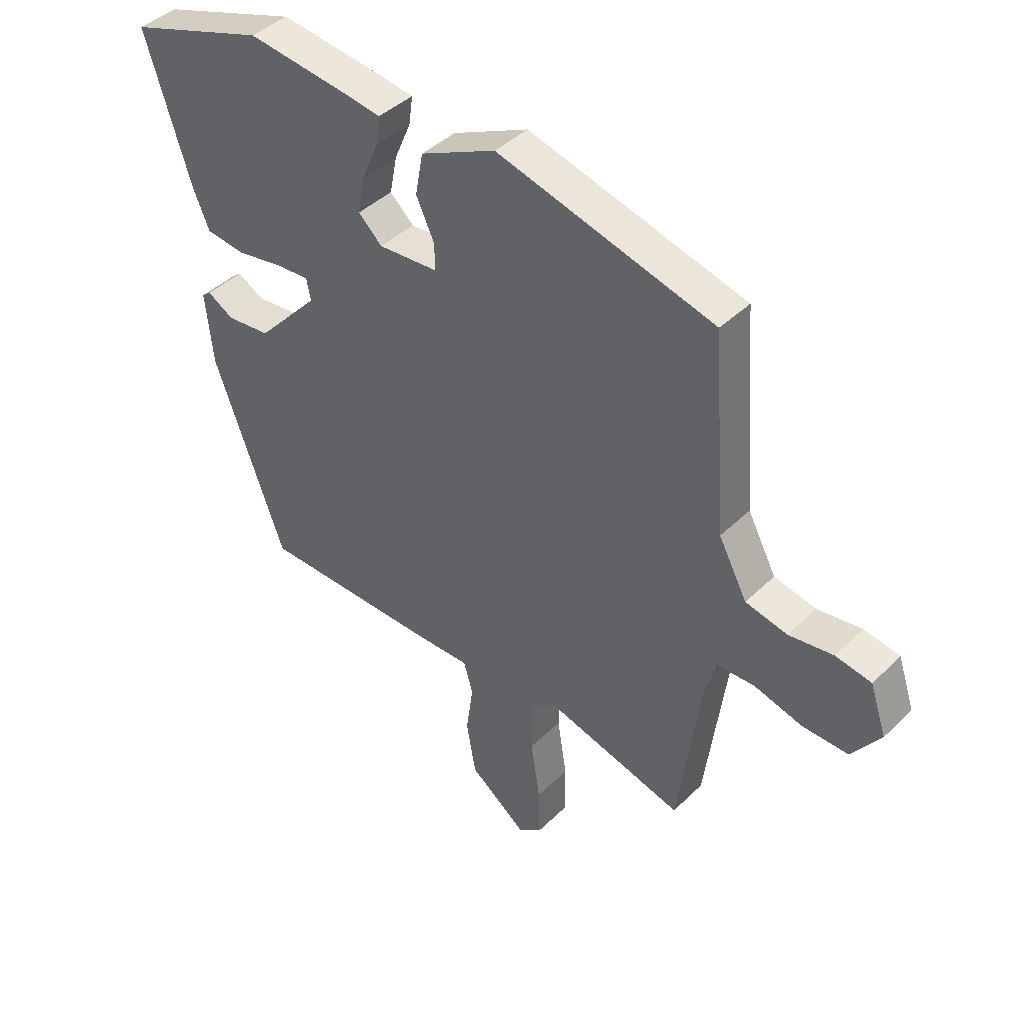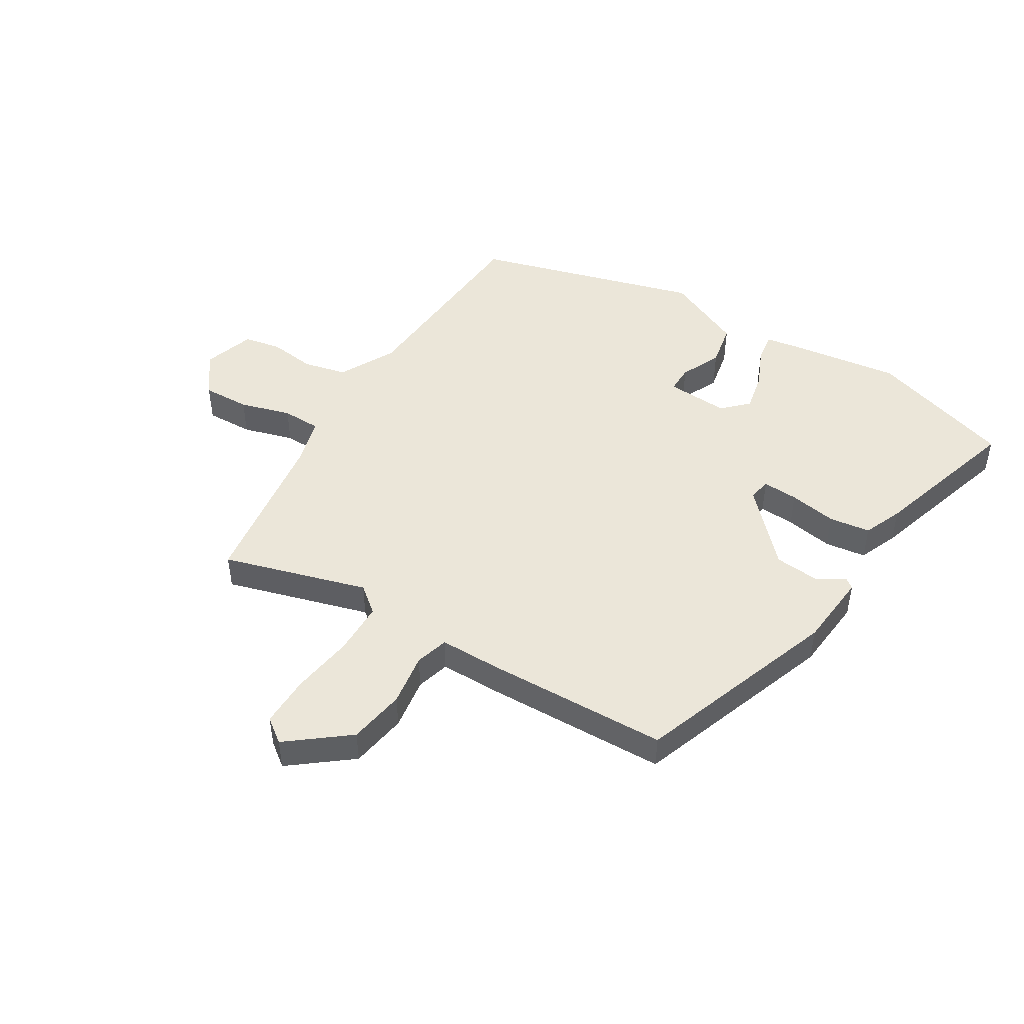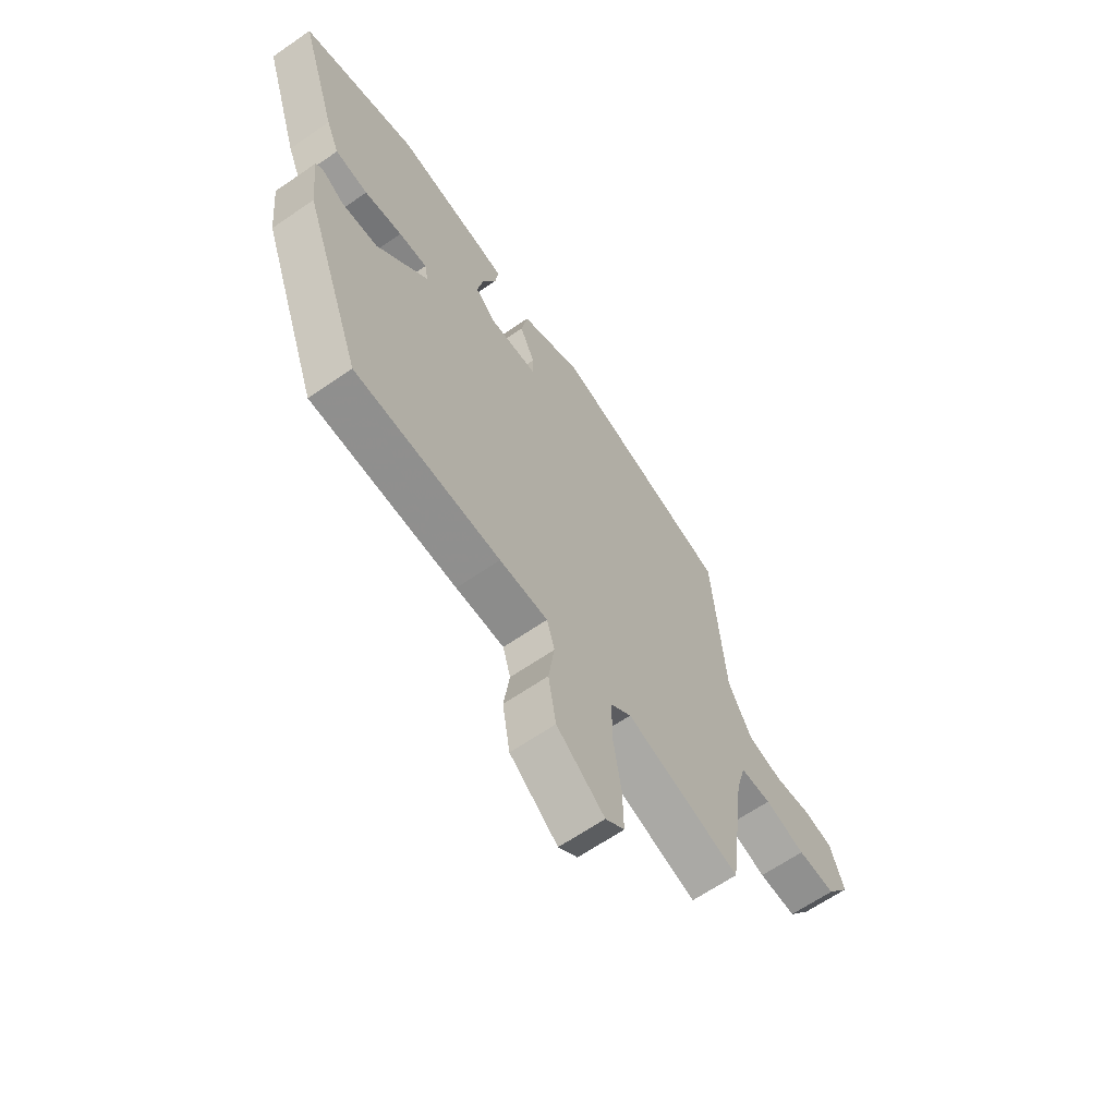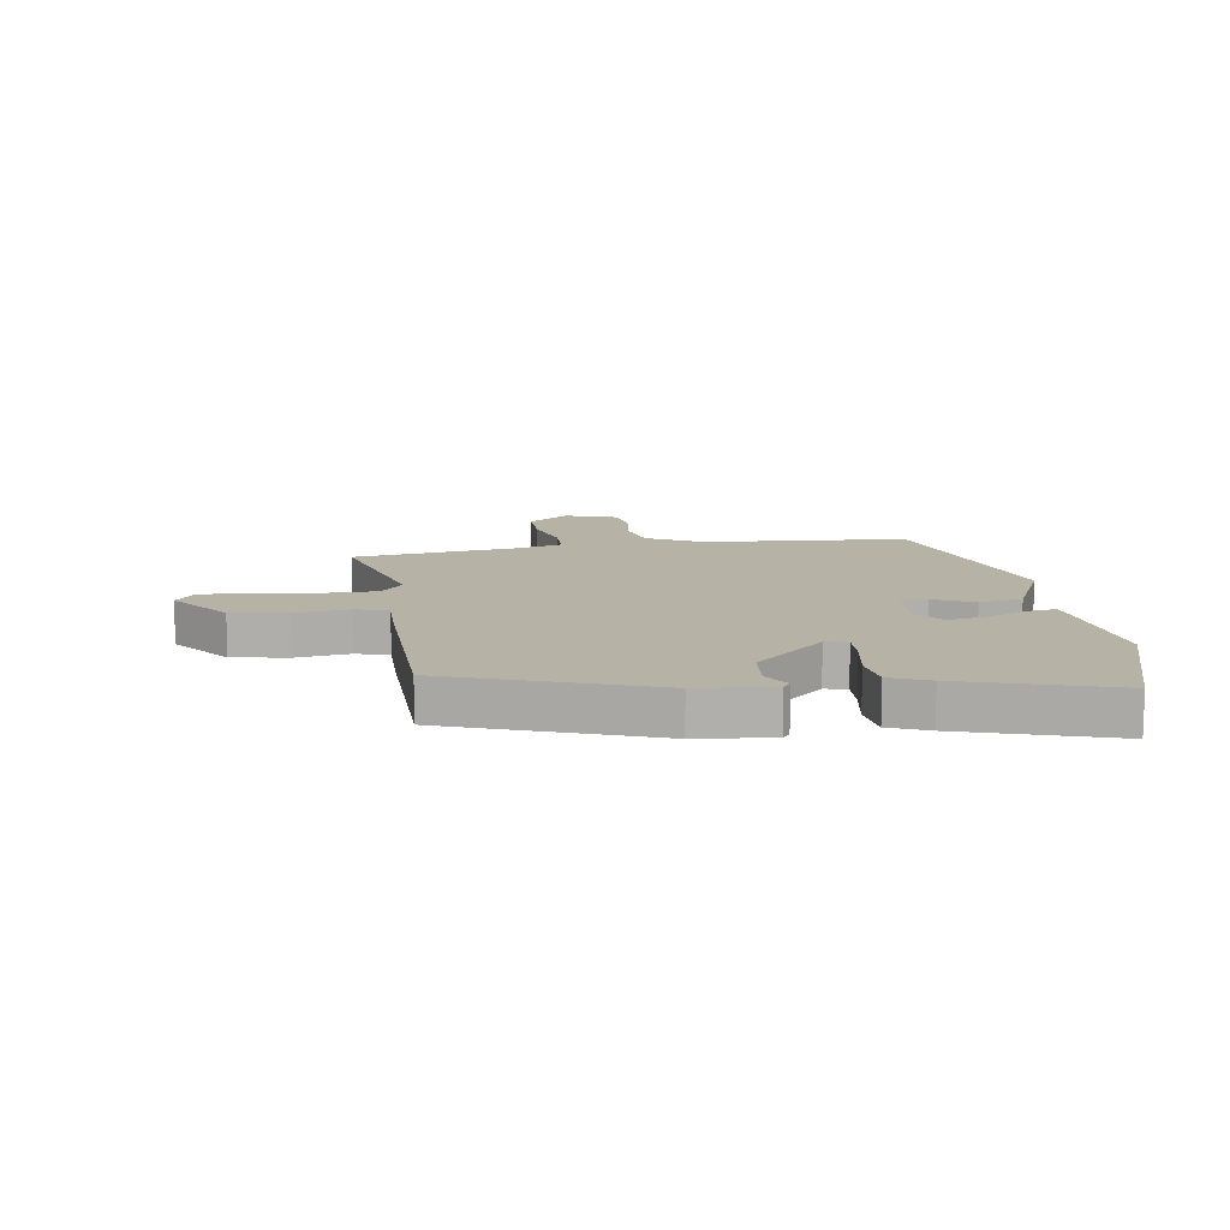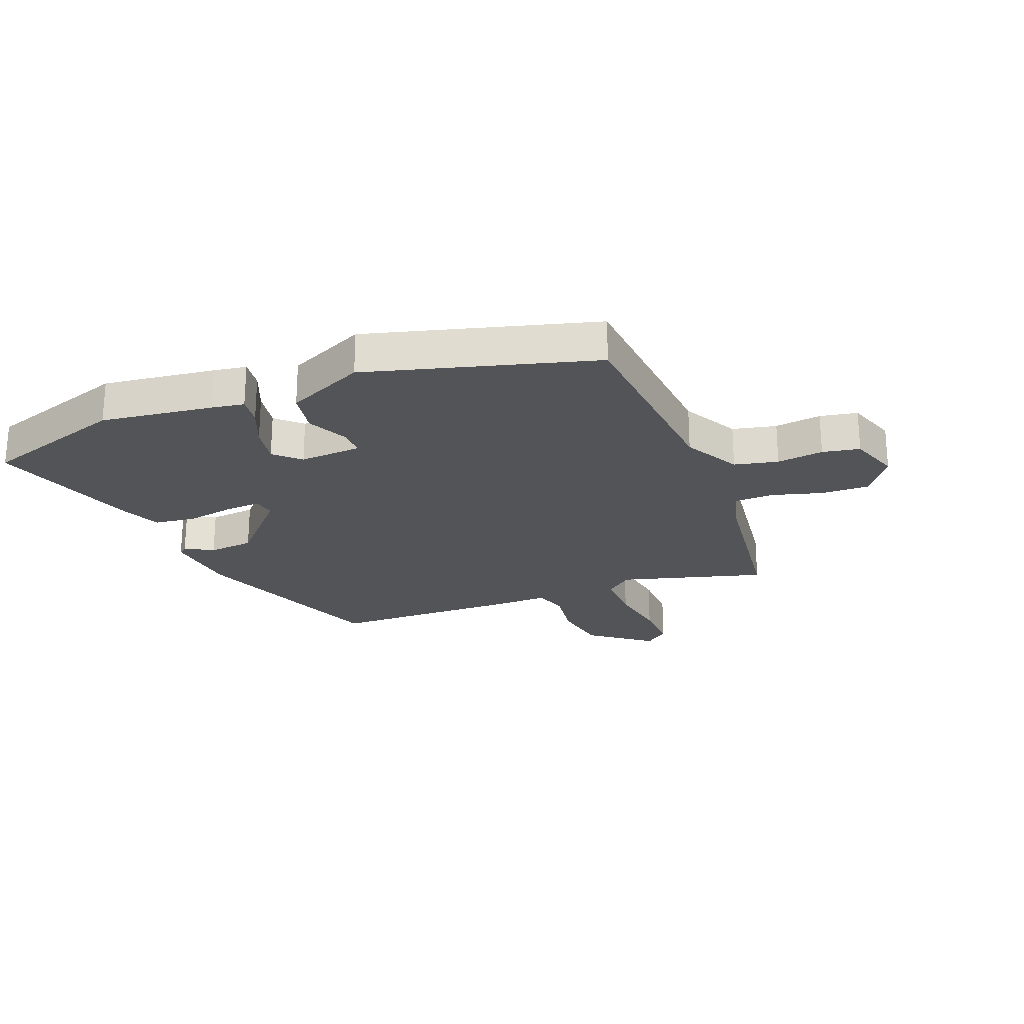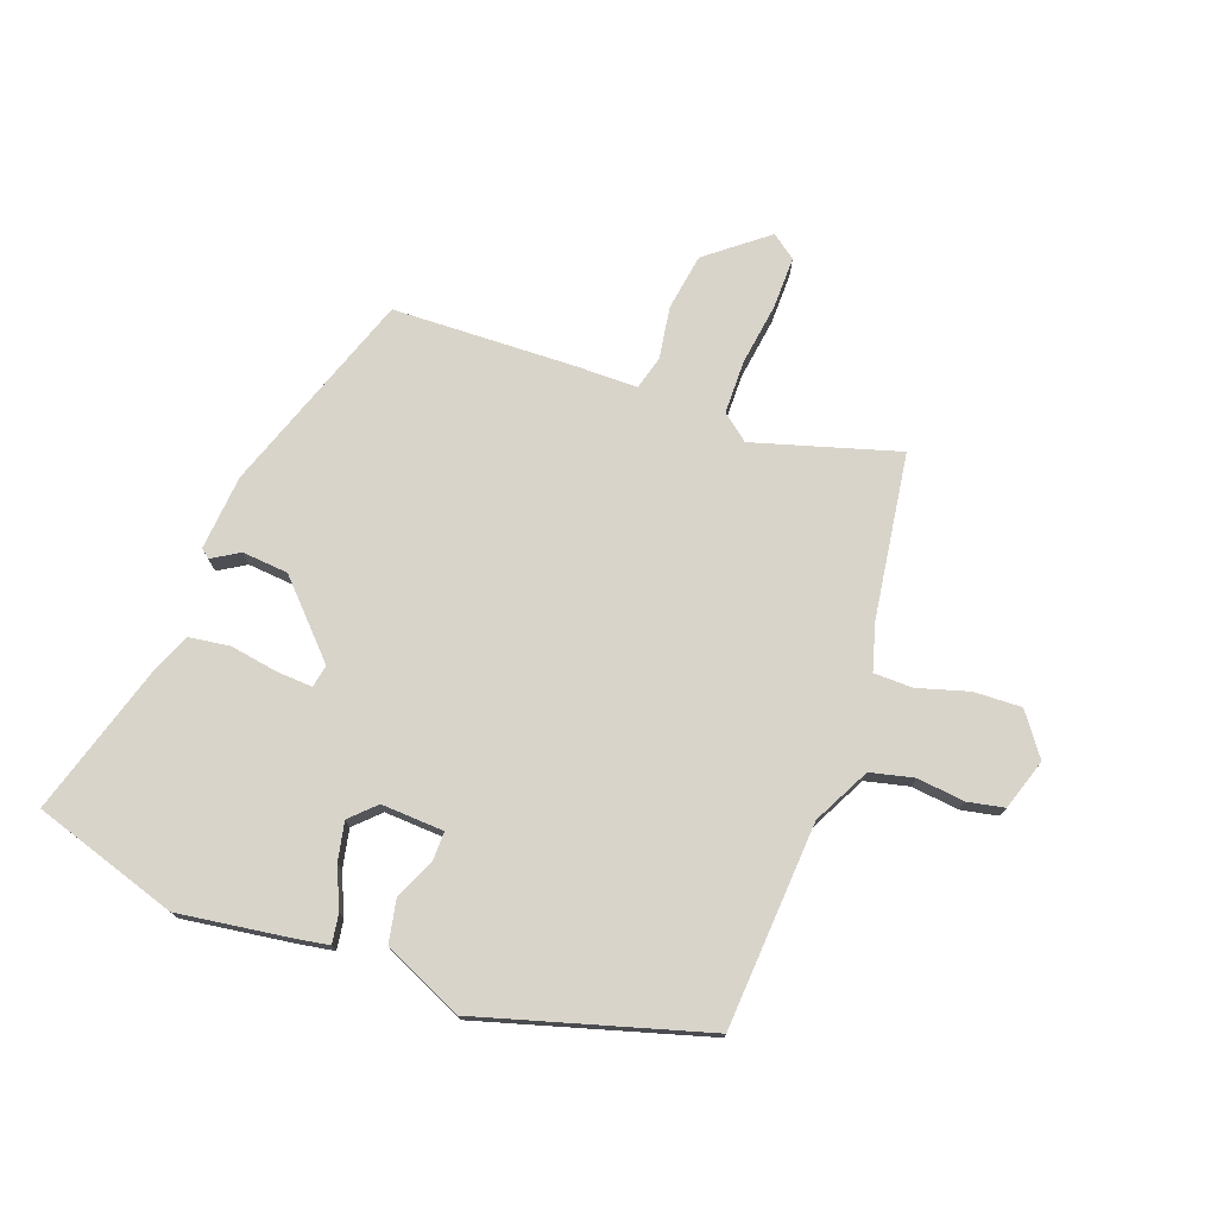
<metadata>
{"format":"obj","ext":"obj","renderer":"f3d","projection":"perspective","resolution":1024,"background":"white","views":[{"elev":41.8,"azim":40.7,"up":"+Z"},{"elev":47.3,"azim":-149.1,"up":"+Y"},{"elev":-64.5,"azim":-55.2,"up":"+Z"},{"elev":12.2,"azim":-98.7,"up":"+Y"},{"elev":-23.6,"azim":21.5,"up":"+Y"},{"elev":74.8,"azim":19.3,"up":"+Y"}]}
</metadata>
<code>
v 0.486 0.07 -0.539
v 0.234 0.07 -0.468
v 0.188 0.07 -0.506
v 0.188 0.07 -0.599
v 0.205 0.07 -0.708
v 0.207 0.07 -0.798
v 0.165 0.07 -0.83
v 0.06 0.07 -0.749
v 0.043 0.07 -0.65
v 0.056 0.07 -0.558
v 0.039 0.07 -0.5
v -0.067 0.07 -0.501
v -0.387 0.07 -0.495
v -0.516 0.07 -0.142
v -0.529 0.07 -0.011
v -0.513 0.07 0.002
v -0.465 0.07 -0.026
v -0.385 0.07 -0.018
v -0.272 0.07 0.104
v -0.28 0.07 0.143
v -0.342 0.07 0.139
v -0.425 0.07 0.124
v -0.497 0.07 0.133
v -0.526 0.07 0.201
v -0.609 0.07 0.464
v -0.358 0.07 0.547
v -0.163 0.07 0.522
v -0.106 0.07 0.513
v -0.113 0.07 0.462
v -0.143 0.07 0.392
v -0.156 0.07 0.324
v -0.113 0.07 0.283
v -0.004 0.07 0.29
v -0.005 0.07 0.338
v -0.038 0.07 0.409
v -0.024 0.07 0.485
v 0.113 0.07 0.549
v 0.507 0.07 0.44
v 0.534 0.07 0.083
v 0.586 0.07 -0.015
v 0.662 0.07 -0.032
v 0.743 0.07 -0.021
v 0.808 0.07 -0.033
v 0.838 0.07 -0.122
v 0.786 0.07 -0.195
v 0.703 0.07 -0.193
v 0.614 0.07 -0.168
v 0.546 0.07 -0.17
v 0.524 0.07 -0.251
v 0.486 0 -0.539
v 0.234 0 -0.468
v 0.188 0 -0.506
v 0.188 0 -0.599
v 0.205 0 -0.708
v 0.207 0 -0.798
v 0.165 0 -0.83
v 0.06 0 -0.749
v 0.043 0 -0.65
v 0.056 0 -0.558
v 0.039 0 -0.5
v -0.067 0 -0.501
v -0.387 0 -0.495
v -0.516 0 -0.142
v -0.529 0 -0.011
v -0.513 0 0.002
v -0.465 0 -0.026
v -0.385 0 -0.018
v -0.272 0 0.104
v -0.28 0 0.143
v -0.342 0 0.139
v -0.425 0 0.124
v -0.497 0 0.133
v -0.526 0 0.201
v -0.609 0 0.464
v -0.358 0 0.547
v -0.163 0 0.522
v -0.106 0 0.513
v -0.113 0 0.462
v -0.143 0 0.392
v -0.156 0 0.324
v -0.113 0 0.283
v -0.004 0 0.29
v -0.005 0 0.338
v -0.038 0 0.409
v -0.024 0 0.485
v 0.113 0 0.549
v 0.507 0 0.44
v 0.534 0 0.083
v 0.586 0 -0.015
v 0.662 0 -0.032
v 0.743 0 -0.021
v 0.808 0 -0.033
v 0.838 0 -0.122
v 0.786 0 -0.195
v 0.703 0 -0.193
v 0.614 0 -0.168
v 0.546 0 -0.17
v 0.524 0 -0.251
f 44 45 46 47
f 44 47 48
f 41 42 43 44
f 40 41 44 48
f 39 40 48 49
f 34 35 36 37
f 33 34 37 38
f 27 28 29 30
f 27 30 31
f 26 27 31
f 25 26 31
f 24 25 31 32
f 21 22 23 24
f 20 21 24 32
f 14 15 16 17
f 14 17 18
f 11 12 13 14
f 11 14 18
f 7 8 9 10
f 7 10 11
f 4 5 6 7
f 3 4 7 11
f 2 3 11 18
f 33 38 39 49
f 19 20 32 33
f 18 19 33 49
f 1 2 18 49
f 96 95 94 93
f 97 96 93
f 93 92 91 90
f 97 93 90 89
f 98 97 89 88
f 86 85 84 83
f 87 86 83 82
f 79 78 77 76
f 80 79 76
f 80 76 75
f 80 75 74
f 81 80 74 73
f 73 72 71 70
f 81 73 70 69
f 66 65 64 63
f 67 66 63
f 63 62 61 60
f 67 63 60
f 59 58 57 56
f 60 59 56
f 56 55 54 53
f 60 56 53 52
f 67 60 52 51
f 98 88 87 82
f 82 81 69 68
f 98 82 68 67
f 98 67 51 50
f 1 50 51 2
f 2 51 52 3
f 3 52 53 4
f 4 53 54 5
f 5 54 55 6
f 6 55 56 7
f 7 56 57 8
f 8 57 58 9
f 9 58 59 10
f 10 59 60 11
f 11 60 61 12
f 12 61 62 13
f 13 62 63 14
f 14 63 64 15
f 15 64 65 16
f 16 65 66 17
f 17 66 67 18
f 18 67 68 19
f 19 68 69 20
f 20 69 70 21
f 21 70 71 22
f 22 71 72 23
f 23 72 73 24
f 24 73 74 25
f 25 74 75 26
f 26 75 76 27
f 27 76 77 28
f 28 77 78 29
f 29 78 79 30
f 30 79 80 31
f 31 80 81 32
f 32 81 82 33
f 33 82 83 34
f 34 83 84 35
f 35 84 85 36
f 36 85 86 37
f 37 86 87 38
f 38 87 88 39
f 39 88 89 40
f 40 89 90 41
f 41 90 91 42
f 42 91 92 43
f 43 92 93 44
f 44 93 94 45
f 45 94 95 46
f 46 95 96 47
f 47 96 97 48
f 48 97 98 49
f 49 98 50 1

</code>
